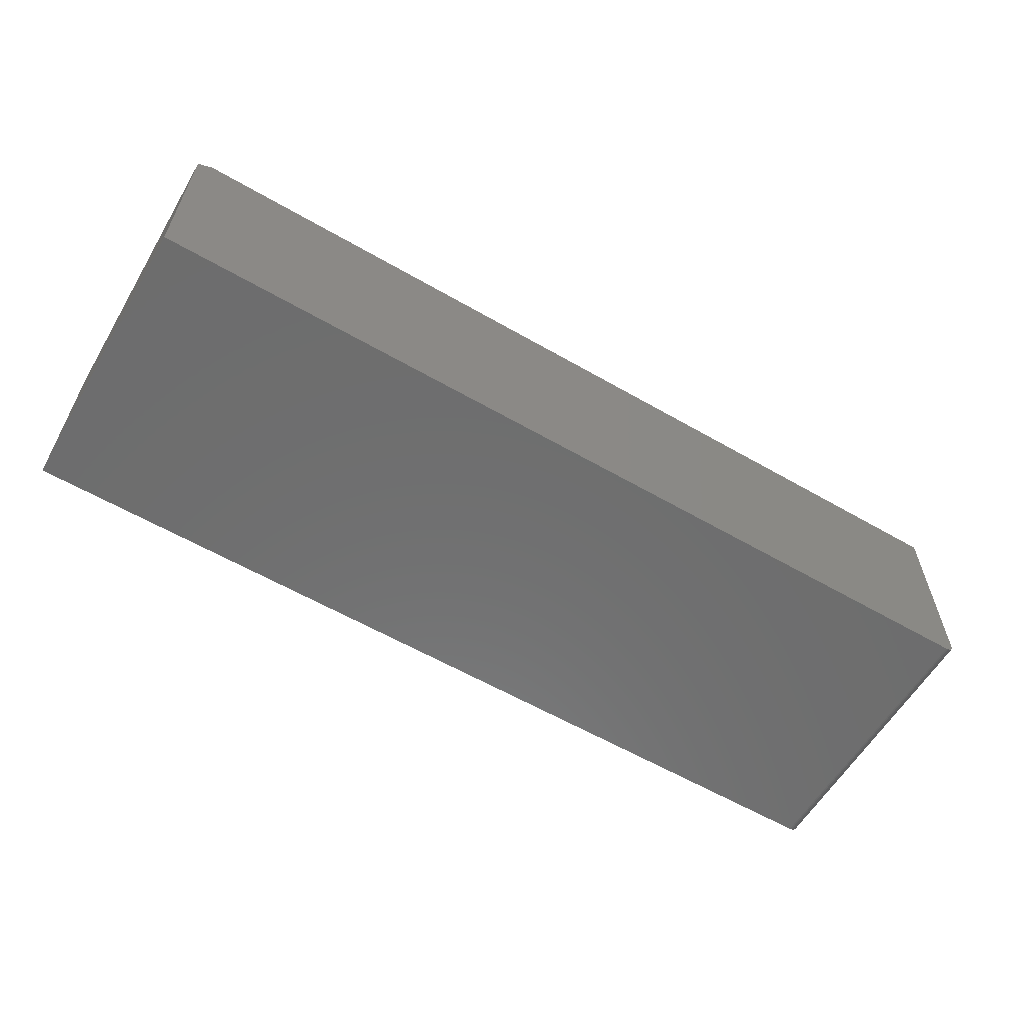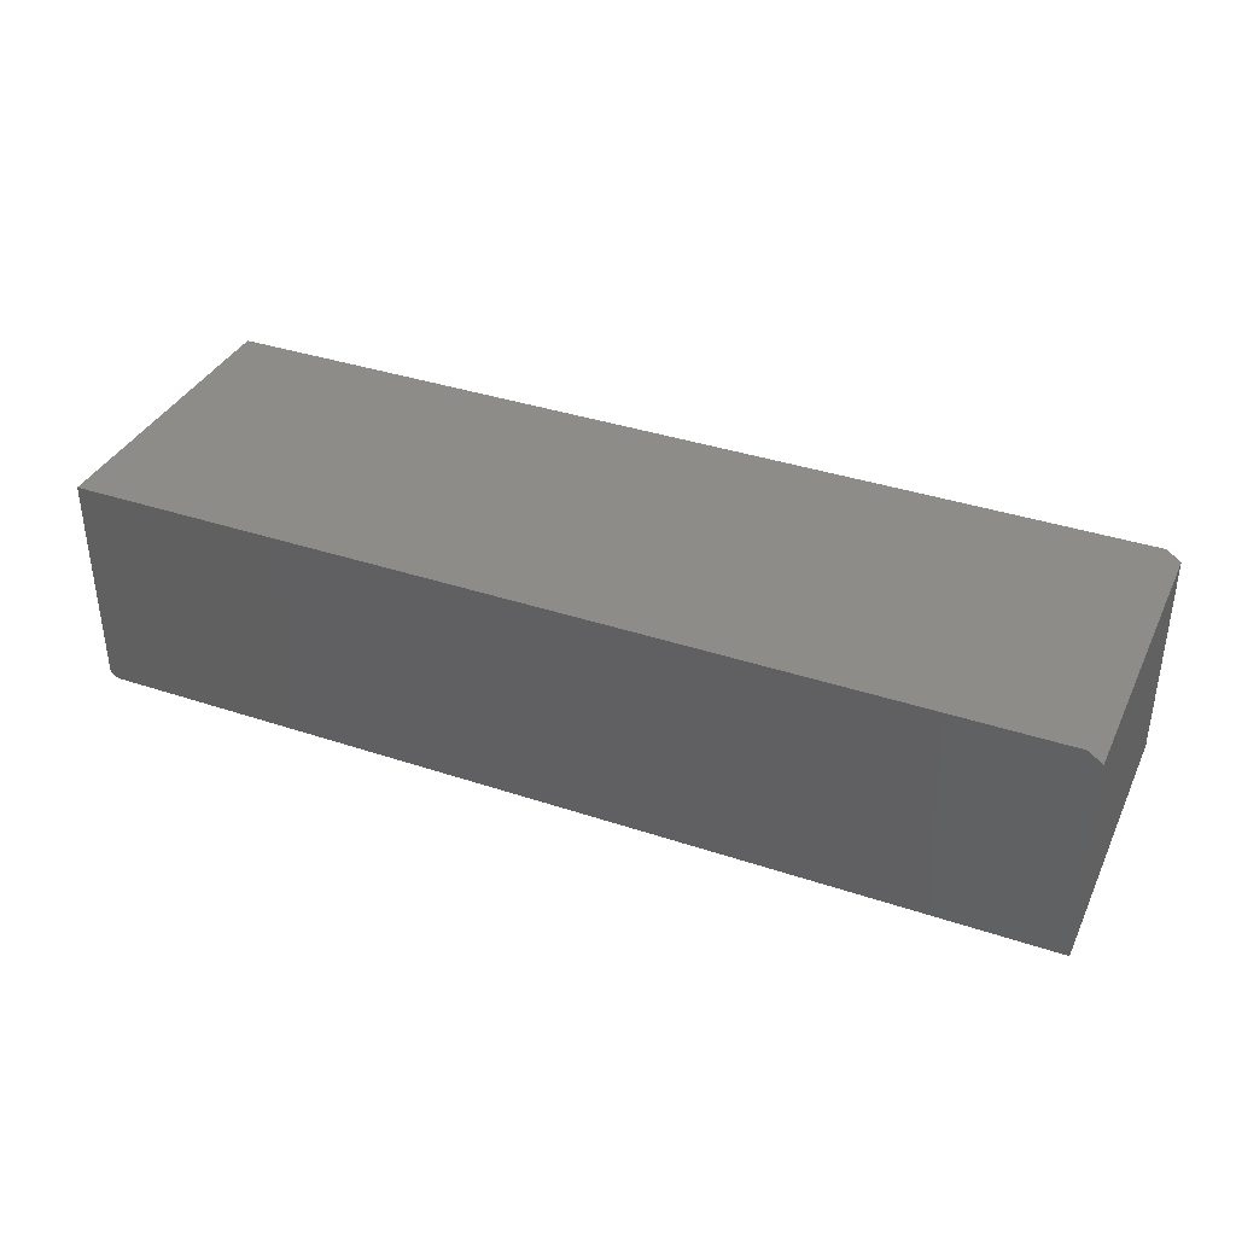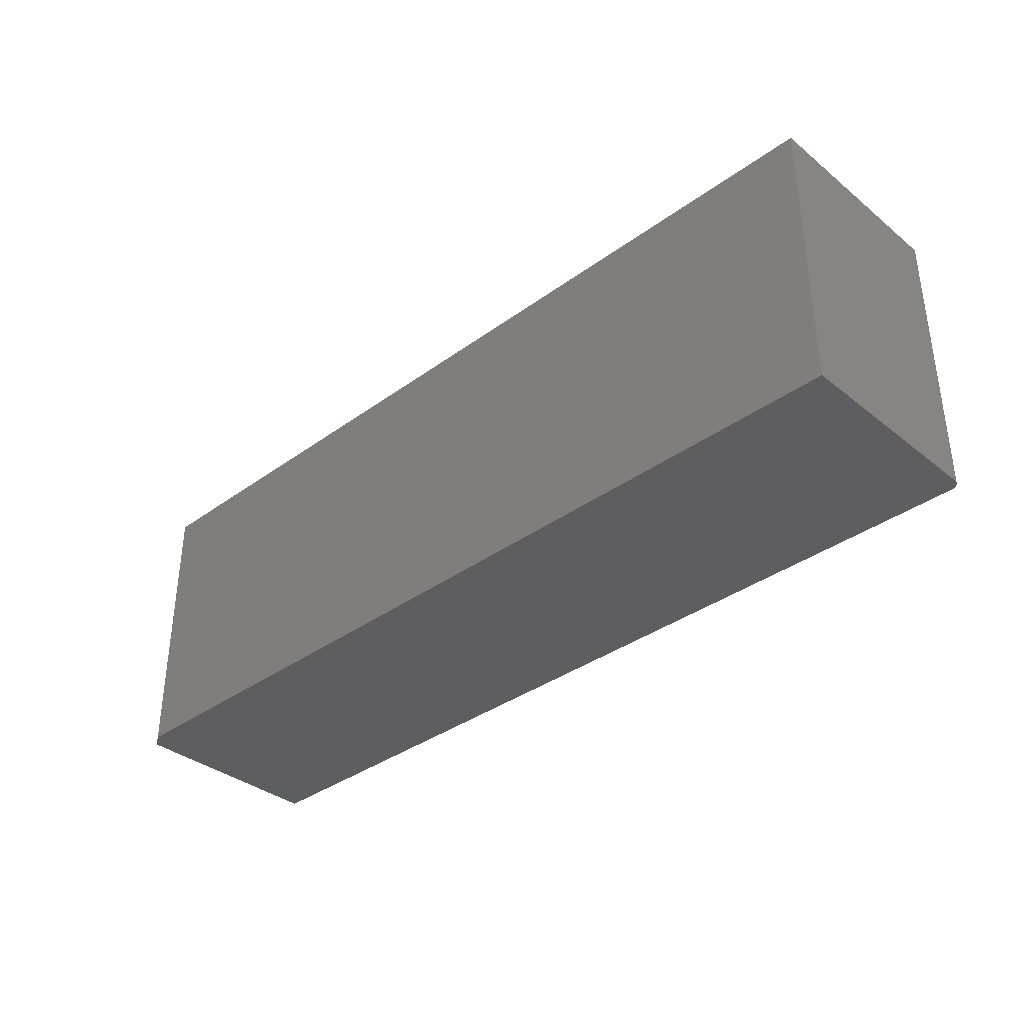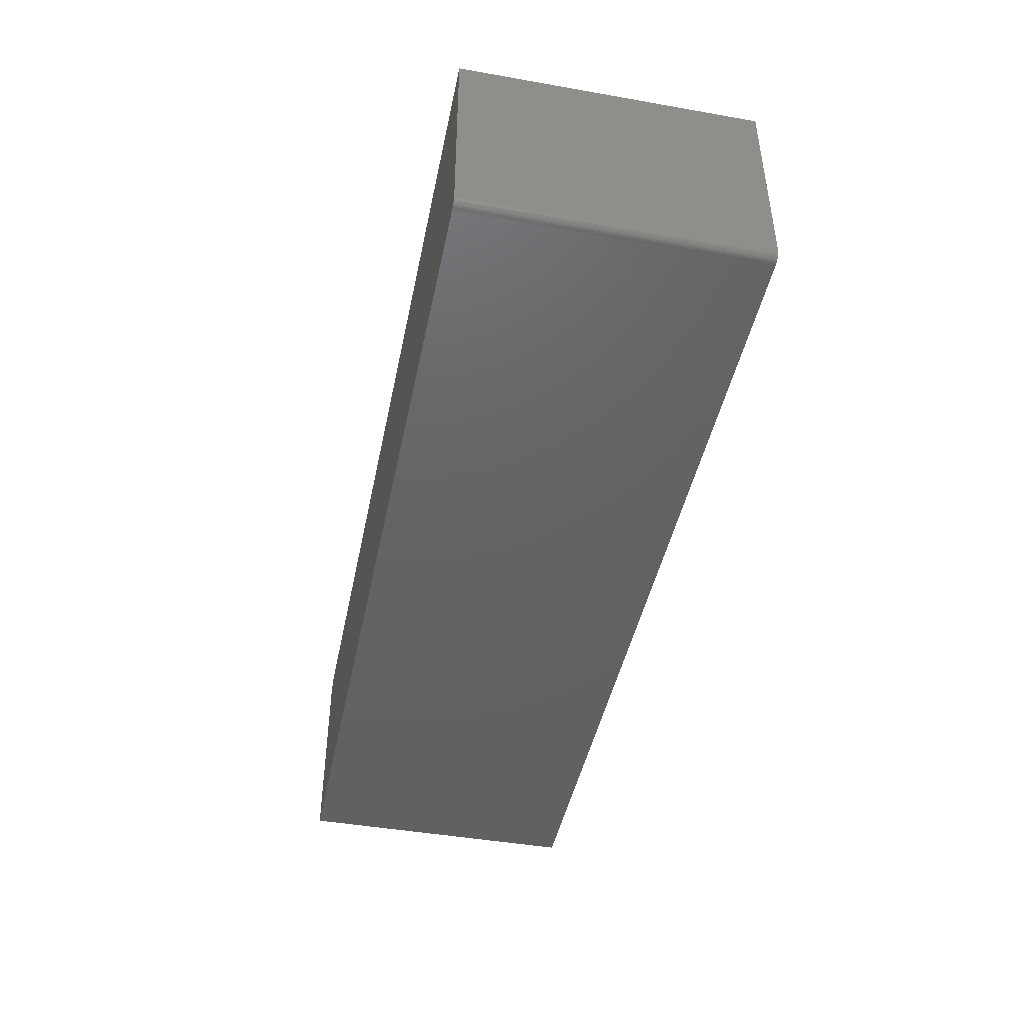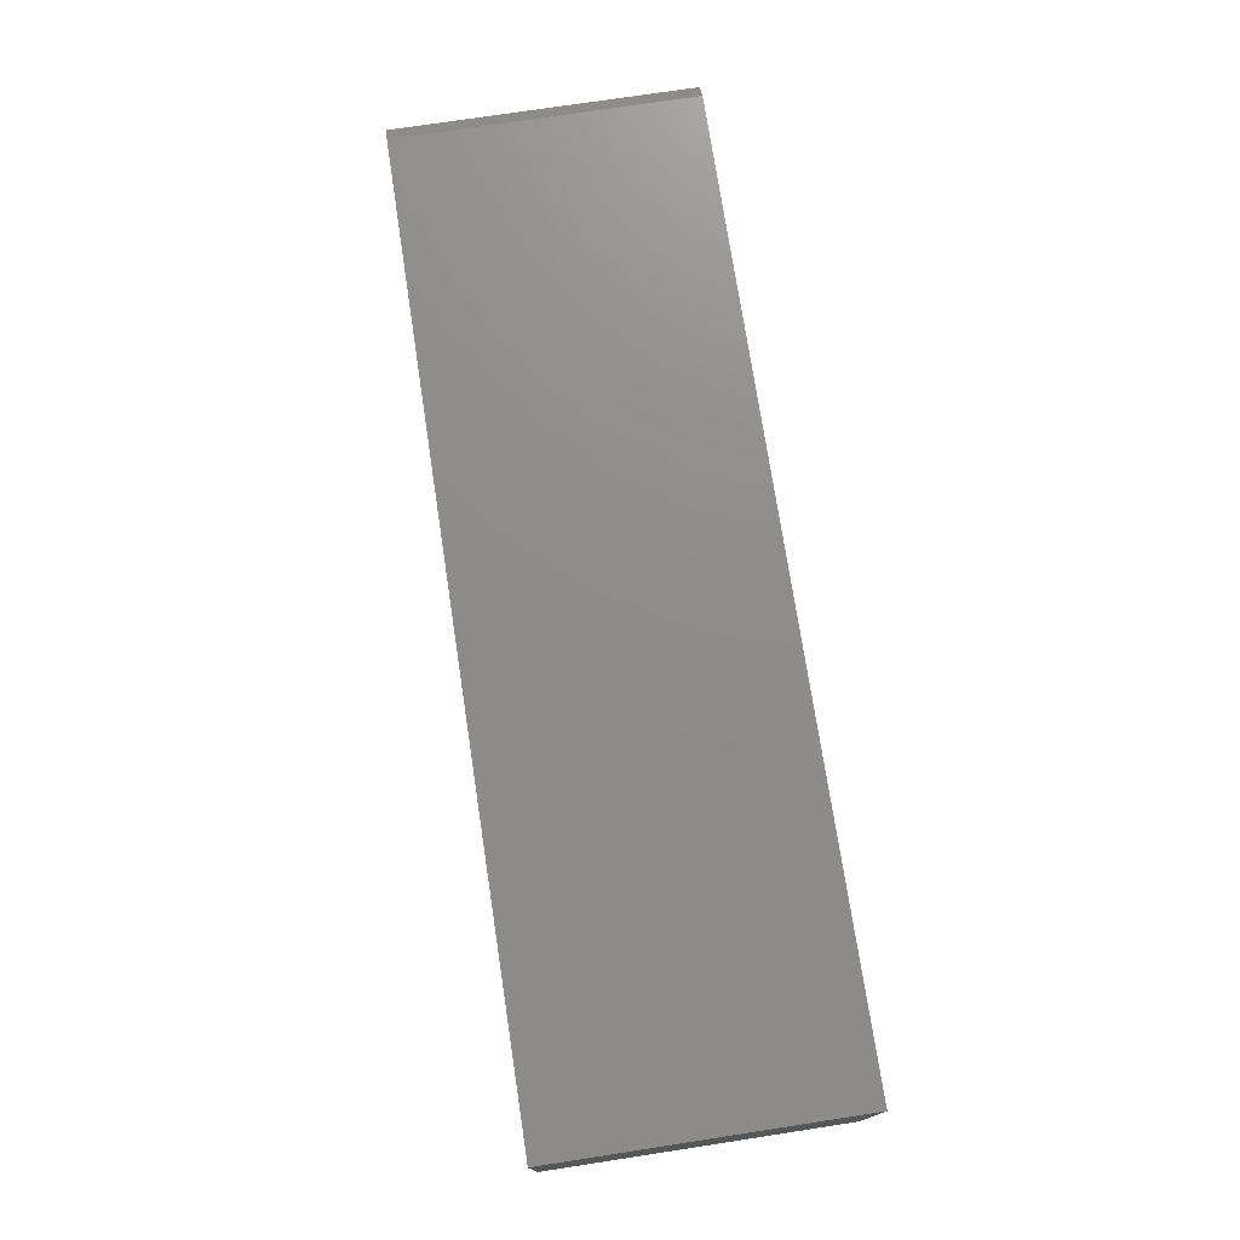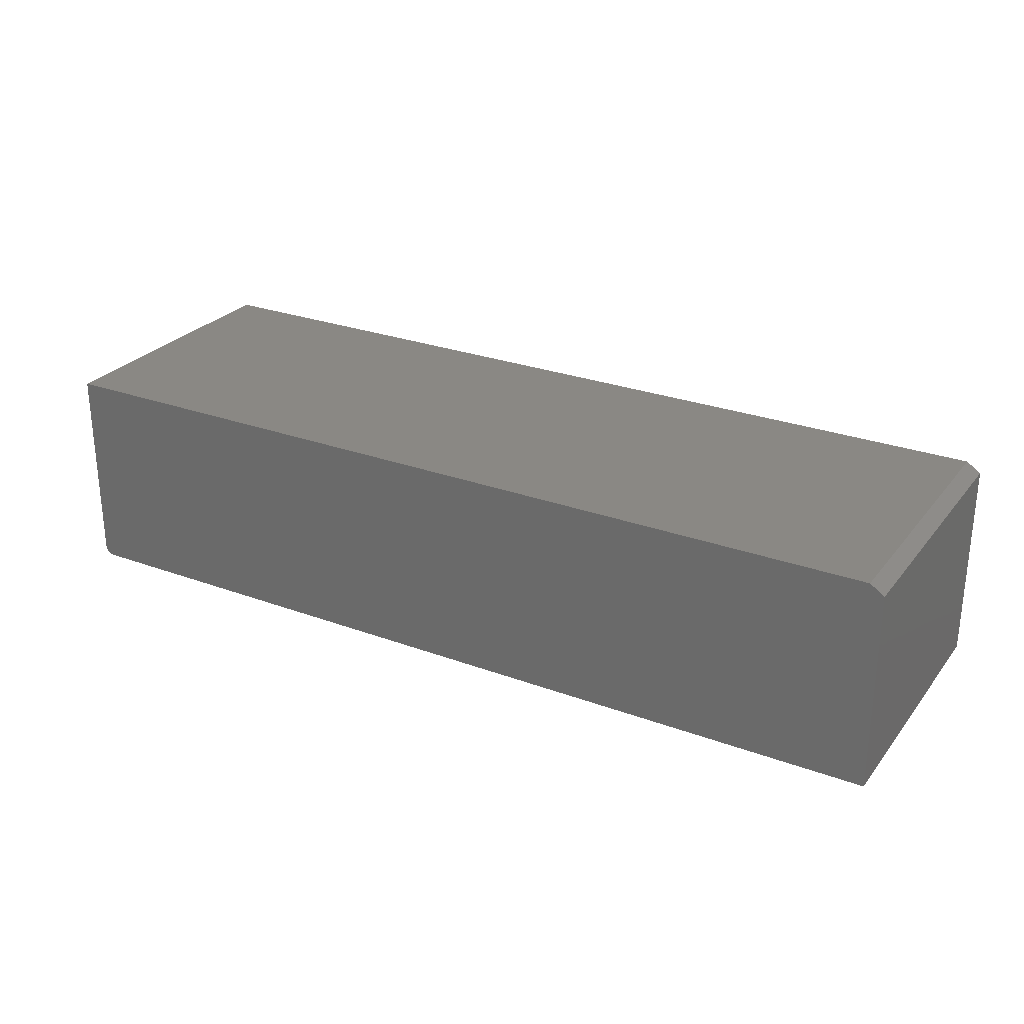
<metadata>
{"format":"stl","ext":"stl","renderer":"f3d","projection":"perspective","resolution":1024,"background":"white","views":[{"elev":-59.7,"azim":-30.6,"up":"+Z"},{"elev":36.7,"azim":-156.6,"up":"+Z"},{"elev":-35.8,"azim":43.7,"up":"+Y"},{"elev":-44.9,"azim":78.5,"up":"+Z"},{"elev":74.5,"azim":81.3,"up":"+Z"},{"elev":27.1,"azim":-150.2,"up":"+Z"}]}
</metadata>
<code>
# stl→obj: 26 verts, 48 faces
v 0.7344 -0.4688 -0.1719
v 0.7374 -0.4688 -0.1716
v 0.7404 -0.4688 -0.1707
v -0.75 -0.4688 0.1599
v -0.75 -0.4688 -0.1719
v 0.7488 -0.4688 -0.1622
v 0.7497 -0.4688 -0.1593
v 0.75 -0.4688 -0.1562
v 0.75 -0.4688 0.1755
v -0.7266 -0.4688 0.1755
v 0.7431 -0.4688 -0.1692
v 0.7454 -0.4688 -0.1673
v 0.7474 -0.4688 -0.1649
v 0.7404 1.655e-16 -0.1707
v 0.7374 1.652e-16 -0.1716
v 0.7344 1.648e-16 -0.1719
v -0.75 1.842e-17 0.1599
v -0.7266 2.188e-17 0.1755
v 0.75 1.858e-16 0.1755
v 0.75 1.674e-16 -0.1562
v 0.7497 1.672e-16 -0.1593
v 0.7488 1.669e-16 -0.1622
v -0.75 0 -0.1719
v 0.7474 1.666e-16 -0.1649
v 0.7454 1.663e-16 -0.1673
v 0.7431 1.659e-16 -0.1692
f 1 2 3
f 4 5 6
f 4 6 7
f 4 7 8
f 4 8 9
f 4 9 10
f 5 1 3
f 5 3 11
f 5 11 12
f 5 12 13
f 5 13 6
f 14 15 16
f 17 18 19
f 17 19 20
f 17 20 21
f 17 21 22
f 17 22 23
f 23 22 24
f 23 24 25
f 23 25 26
f 23 26 14
f 23 14 16
f 17 23 4
f 4 23 5
f 9 19 10
f 10 19 18
f 10 18 4
f 4 18 17
f 20 19 8
f 8 19 9
f 5 23 1
f 1 23 16
f 20 8 21
f 21 8 7
f 21 7 22
f 22 7 6
f 22 6 24
f 24 6 13
f 24 13 25
f 25 13 12
f 25 12 26
f 26 12 11
f 26 11 14
f 14 11 3
f 14 3 15
f 15 3 2
f 15 2 16
f 16 2 1

</code>
